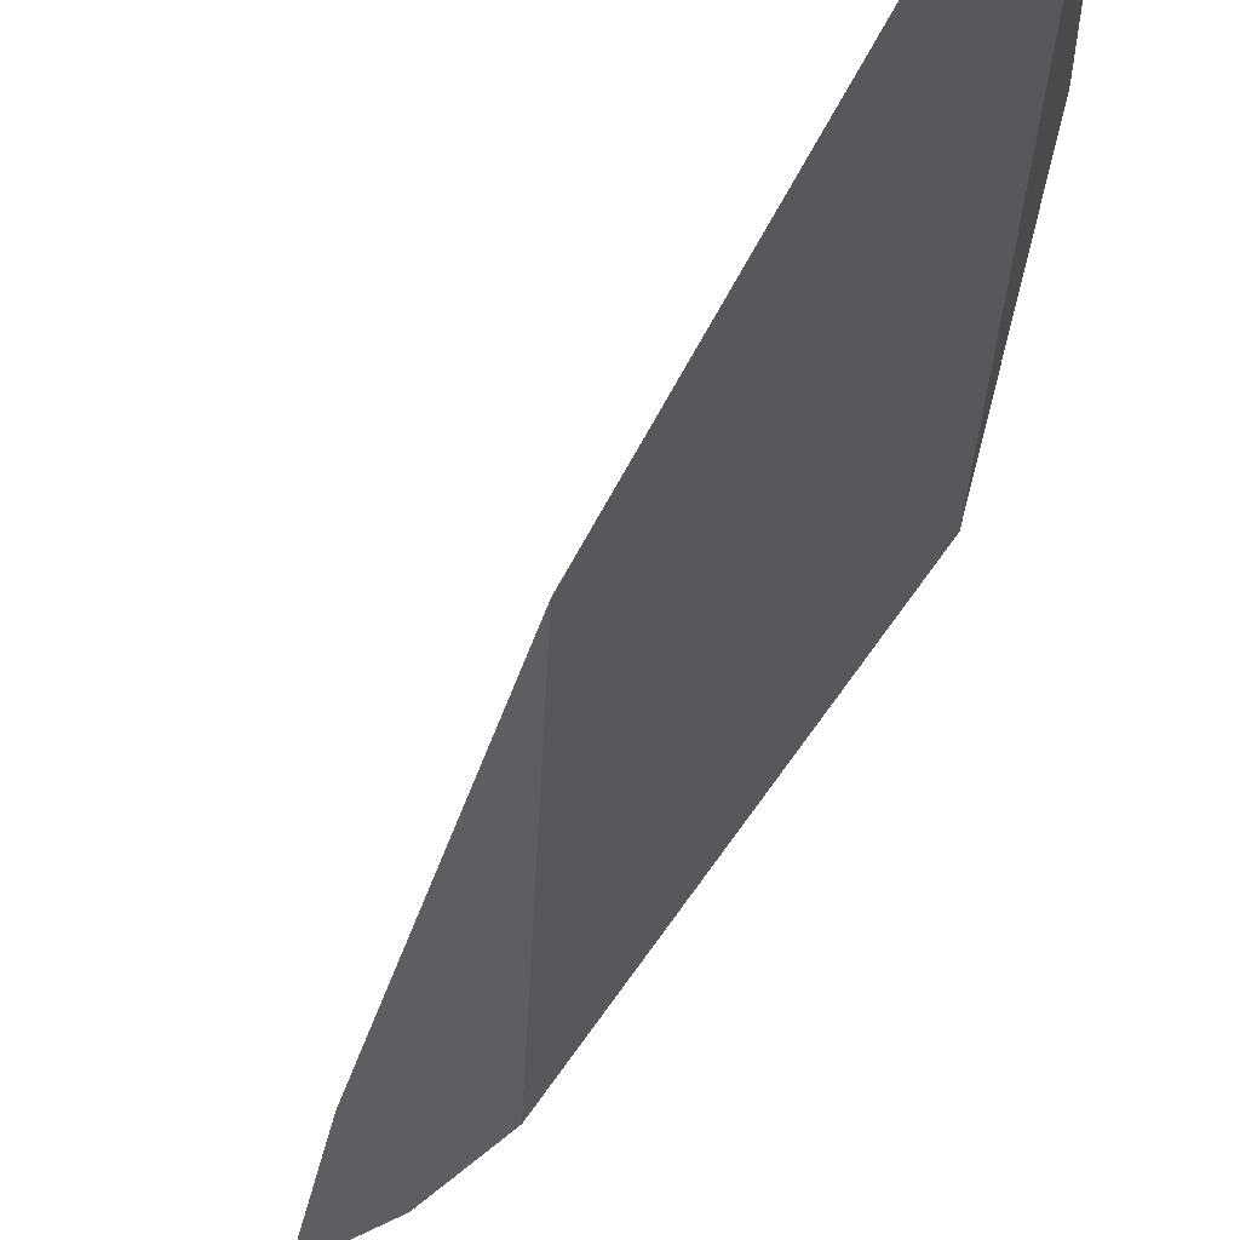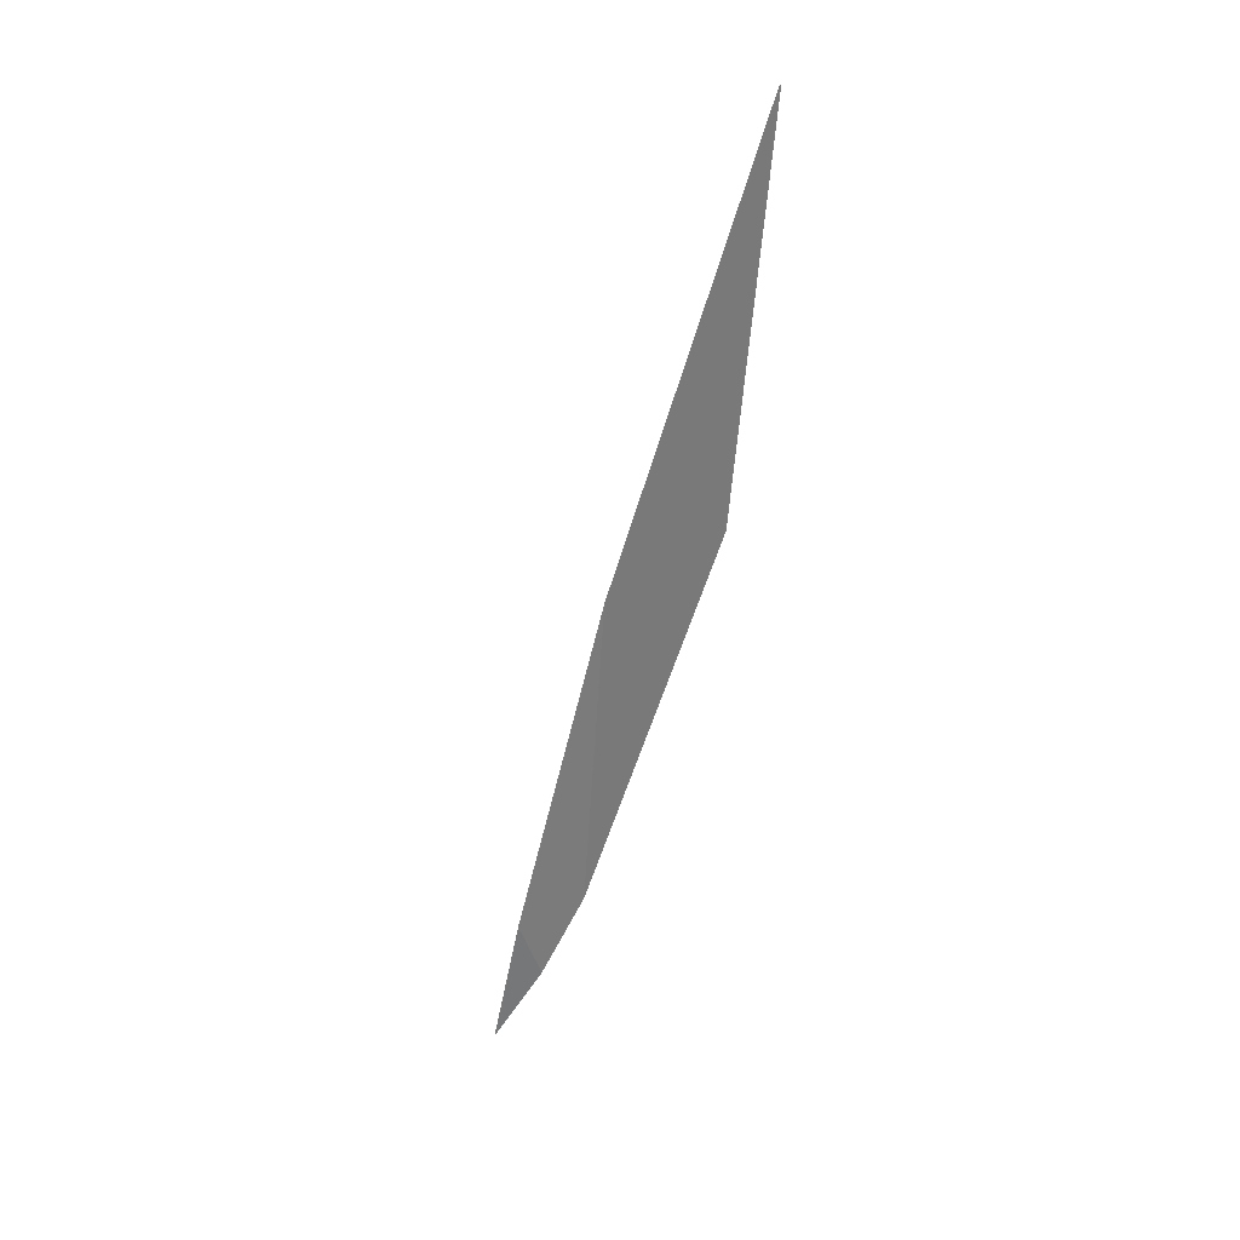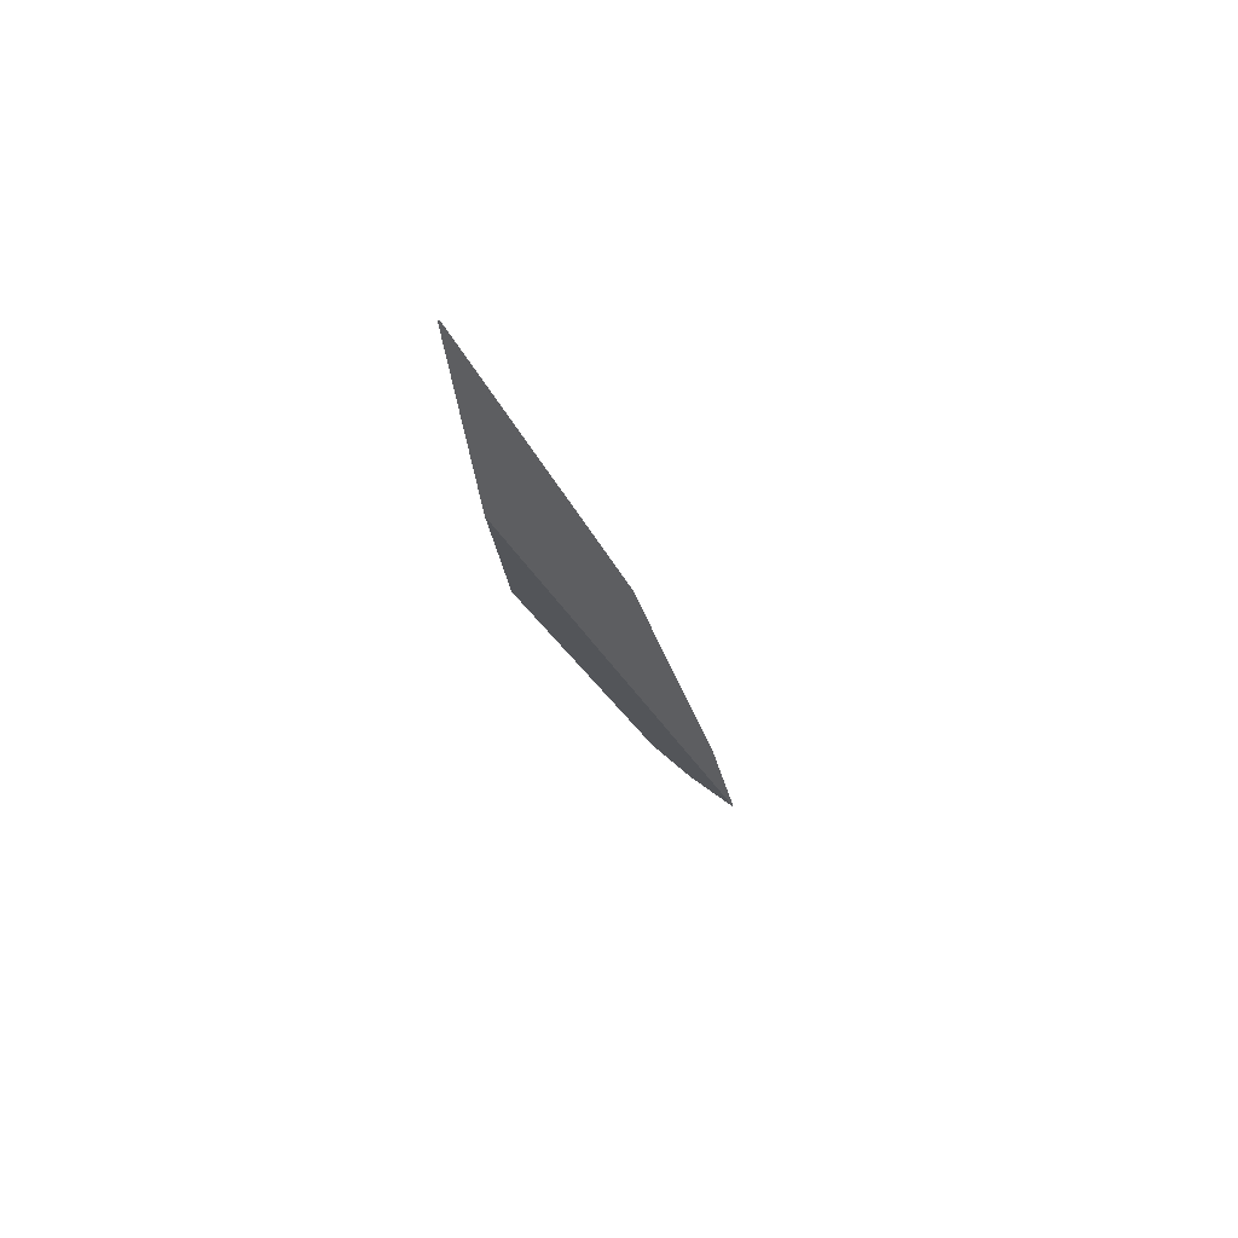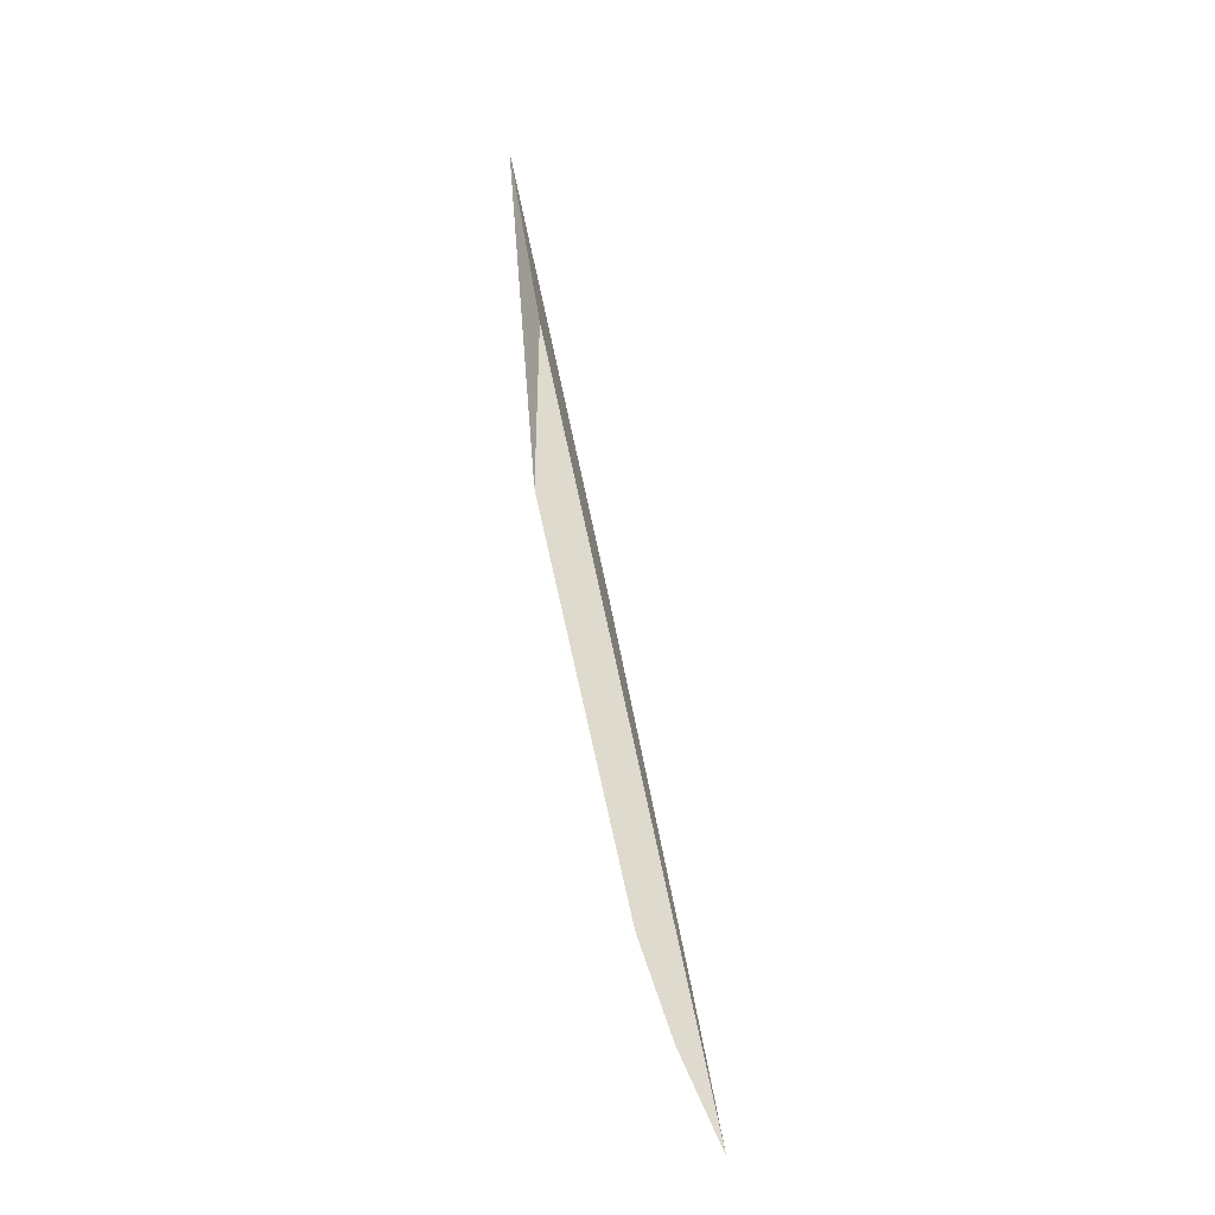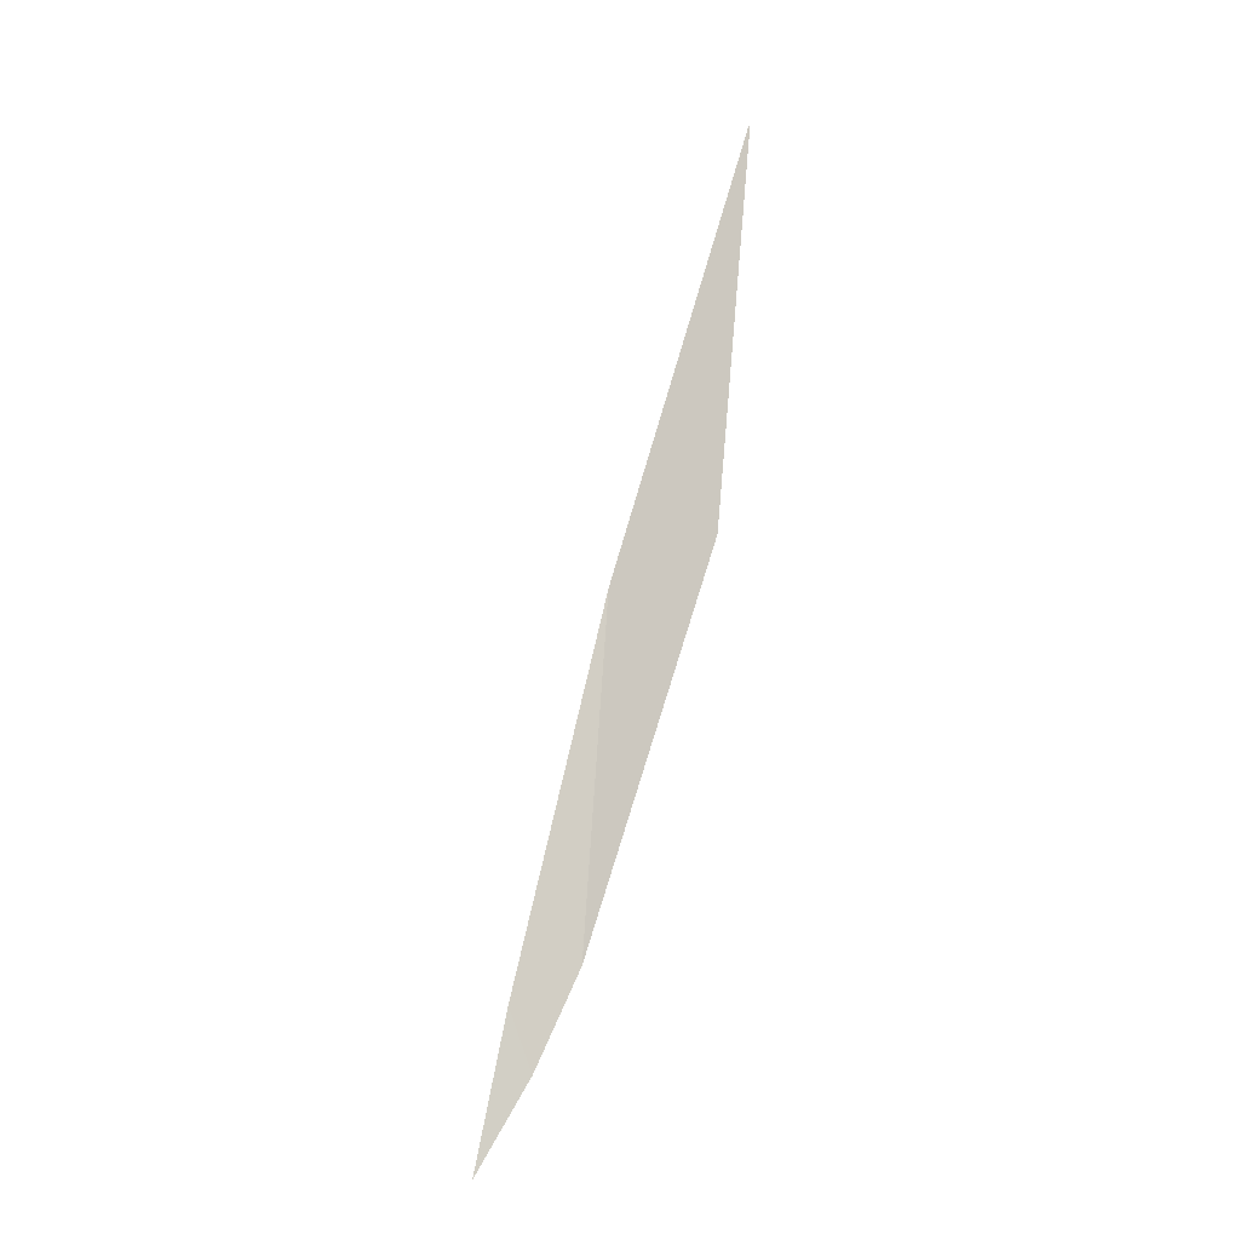
<metadata>
{"format":"obj","ext":"obj","renderer":"f3d","projection":"perspective","resolution":1024,"background":"white","views":[{"elev":-32.1,"azim":0.7,"up":"+Y"},{"elev":29.9,"azim":-21.8,"up":"+Z"},{"elev":63.5,"azim":152.7,"up":"+Z"},{"elev":-32.2,"azim":118.2,"up":"+Z"},{"elev":-11.5,"azim":-34.4,"up":"+Z"}]}
</metadata>
<code>
o WoodenBrokenPlanks_781
v -2.388 83.92 -65.83
v -1.784 83.45 -56.91
v -1.815 83.45 -56.91
v -4.799 84.34 -67.18
v -5.156 84.72 -74.61
v -6.019 85.1 -76.67
v -6.495 85.23 -75.37
v -7.004 85.63 -78.6
v -1.897 84.26 -61.93
v -1.778 83.46 -56.91
f 1 2 3 4
f 1 4 5
f 5 6 8 9
f 9 1 5
f 5 4 7 6
f 10 9 8 4
f 8 7 4
f 10 4 3
f 1 9 10 2
f 6 7 8
f 3 2 10

</code>
